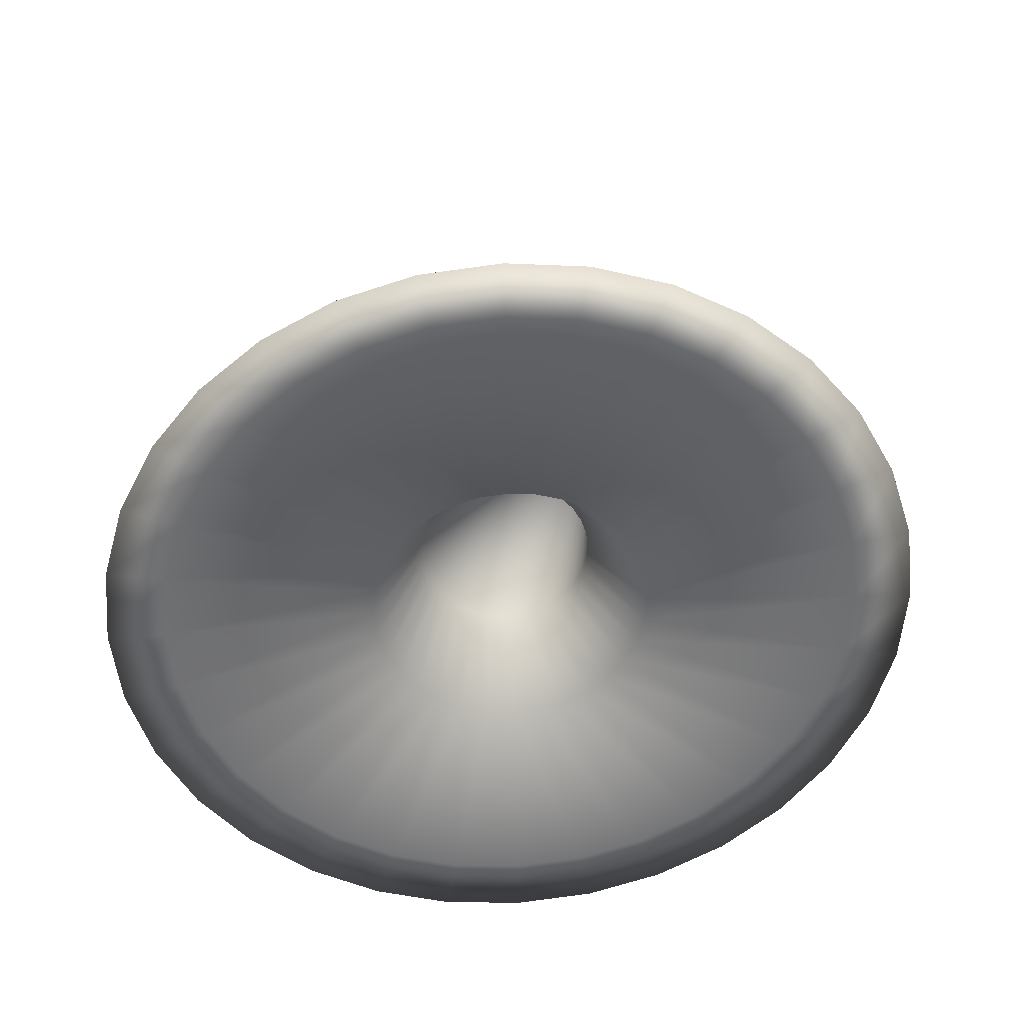
<metadata>
{"format":"obj","ext":"obj","renderer":"f3d","projection":"perspective","resolution":1024,"background":"white","views":[{"elev":-37.6,"azim":167.4,"up":"+Y"}]}
</metadata>
<code>
o Mesh.005_low_Cone
v 0.9883 3.265 -0.7779
v 1.001 3.19 -0.795
v 0.9855 3.262 -0.7703
v 1.915 2.767 -0.4939
v 1.612 2.833 -0.6166
v 1.587 2.82 -0.5744
v 1.857 2.737 -0.3978
v 1.597 3.012 -0.5682
v 1.576 3.001 -0.5332
v 1.488 3.177 -0.5684
v 1.472 3.166 -0.5405
v 1.305 3.329 -0.608
v 1.293 3.321 -0.587
v 0.9842 3.258 -0.7627
v 1.553 2.808 -0.5377
v 1.78 2.711 -0.3143
v 1.548 2.989 -0.5032
v 1.451 3.154 -0.5171
v 1.28 3.308 -0.569
v 0.9845 3.254 -0.7551
v 1.513 2.799 -0.508
v 1.688 2.69 -0.2468
v 1.514 2.978 -0.4793
v 1.266 3.292 -0.5548
v 1.426 3.139 -0.4988
v 0.9863 3.25 -0.7481
v 1.467 2.792 -0.4864
v 1.584 2.674 -0.1976
v 1.476 2.968 -0.4625
v 1.251 3.274 -0.5448
v 1.398 3.124 -0.4865
v 0.9896 3.245 -0.7418
v 1.418 2.788 -0.4738
v 1.472 2.666 -0.1689
v 1.436 2.96 -0.4534
v 1.369 3.107 -0.4807
v 1.236 3.254 -0.5395
v 0.9942 3.241 -0.7364
v 1.367 2.787 -0.4706
v 1.356 2.663 -0.1615
v 1.394 2.953 -0.4524
v 1.339 3.091 -0.4814
v 1.221 3.233 -0.5391
v 1 3.236 -0.7323
v 1.316 2.789 -0.4769
v 1.241 2.668 -0.1759
v 1.352 2.948 -0.4595
v 1.31 3.076 -0.4888
v 1.208 3.212 -0.5435
v 1.007 3.232 -0.7295
v 1.268 2.794 -0.4925
v 1.131 2.679 -0.2115
v 1.313 2.945 -0.4744
v 1.282 3.062 -0.5025
v 1.196 3.191 -0.5526
v 1.014 3.228 -0.7281
v 1.224 2.802 -0.5169
v 1.03 2.696 -0.2669
v 1.276 2.944 -0.4965
v 1.257 3.049 -0.522
v 1.187 3.172 -0.5661
v 1.022 3.225 -0.7283
v 1.185 2.812 -0.549
v 0.9429 2.719 -0.34
v 1.245 2.946 -0.5251
v 1.236 3.039 -0.5466
v 1.179 3.154 -0.5834
v 1.03 3.222 -0.7299
v 1.154 2.824 -0.5876
v 0.8721 2.746 -0.4279
v 1.219 2.95 -0.559
v 1.219 3.032 -0.5753
v 1.175 3.14 -0.6039
v 1.038 3.22 -0.733
v 1.131 2.837 -0.6313
v 0.8207 2.777 -0.5274
v 1.201 2.956 -0.5968
v 1.207 3.027 -0.607
v 1.173 3.129 -0.6267
v 1.045 3.219 -0.7374
v 1.118 2.852 -0.6784
v 0.7906 2.81 -0.6345
v 1.19 2.964 -0.6373
v 1.201 3.026 -0.6404
v 1.175 3.121 -0.6511
v 1.051 3.219 -0.7429
v 1.115 2.867 -0.727
v 0.7829 2.845 -0.7452
v 1.188 2.973 -0.6787
v 1.201 3.027 -0.6744
v 1.179 3.118 -0.676
v 1.057 3.22 -0.7494
v 1.122 2.882 -0.7754
v 0.798 2.879 -0.8551
v 1.193 2.984 -0.7195
v 1.207 3.032 -0.7076
v 1.186 3.118 -0.7005
v 1.061 3.222 -0.7566
v 1.138 2.897 -0.8215
v 0.8352 2.912 -0.9602
v 1.207 2.995 -0.7581
v 1.218 3.04 -0.7387
v 1.195 3.123 -0.7238
v 1.064 3.225 -0.7641
v 1.163 2.91 -0.8637
v 0.8932 2.942 -1.056
v 1.228 3.007 -0.7931
v 1.235 3.051 -0.7665
v 1.207 3.132 -0.7447
v 1.065 3.228 -0.7718
v 1.197 2.921 -0.9004
v 0.9698 2.967 -1.14
v 1.256 3.018 -0.8231
v 1.256 3.063 -0.79
v 1.22 3.145 -0.7627
v 1.065 3.232 -0.7793
v 1.237 2.93 -0.9301
v 1.062 2.988 -1.207
v 1.29 3.029 -0.847
v 1.281 3.078 -0.8082
v 1.234 3.16 -0.7769
v 1.063 3.237 -0.7864
v 1.283 2.937 -0.9517
v 1.166 3.004 -1.256
v 1.327 3.039 -0.8638
v 1.309 3.093 -0.8205
v 1.249 3.178 -0.7869
v 1.06 3.242 -0.7927
v 1.333 2.941 -0.9643
v 1.278 3.013 -1.285
v 1.368 3.048 -0.8729
v 1.338 3.11 -0.8264
v 1.264 3.198 -0.7922
v 1.055 3.246 -0.798
v 1.383 2.942 -0.9675
v 1.394 3.015 -1.293
v 1.41 3.055 -0.8739
v 1.368 3.126 -0.8256
v 1.279 3.219 -0.7927
v 1.049 3.251 -0.8022
v 1.434 2.94 -0.9612
v 1.509 3.011 -1.278
v 1.452 3.06 -0.8668
v 1.397 3.141 -0.8182
v 1.292 3.241 -0.7882
v 1.043 3.255 -0.805
v 1.482 2.935 -0.9456
v 1.619 2.999 -1.243
v 1.491 3.062 -0.8519
v 1.425 3.155 -0.8045
v 1.304 3.262 -0.7791
v 1.035 3.259 -0.8063
v 1.527 2.928 -0.9212
v 1.72 2.982 -1.187
v 1.528 3.063 -0.8298
v 1.45 3.168 -0.785
v 1.313 3.281 -0.7656
v 1.027 3.262 -0.8062
v 1.565 2.918 -0.8891
v 1.807 2.959 -1.114
v 1.559 3.061 -0.8012
v 1.471 3.178 -0.7605
v 1.32 3.298 -0.7483
v 1.019 3.265 -0.8046
v 1.596 2.906 -0.8505
v 1.878 2.932 -1.026
v 1.585 3.057 -0.7673
v 1.488 3.185 -0.7318
v 1.325 3.313 -0.7279
v 1.012 3.267 -0.8015
v 1.619 2.892 -0.8068
v 1.93 2.901 -0.9267
v 1.603 3.051 -0.7295
v 1.499 3.19 -0.7001
v 1.326 3.324 -0.705
v 1.004 3.268 -0.7971
v 1.632 2.877 -0.7597
v 1.96 2.868 -0.8196
v 1.614 3.043 -0.689
v 1.505 3.191 -0.6666
v 1.325 3.332 -0.6806
v 0.9979 3.267 -0.7915
v 1.635 2.862 -0.7111
v 1.967 2.833 -0.7089
v 1.616 3.034 -0.6476
v 1.505 3.19 -0.6326
v 1.321 3.335 -0.6557
v 0.9925 3.266 -0.7851
v 1.629 2.847 -0.6628
v 1.952 2.799 -0.5989
v 1.61 3.024 -0.6068
v 1.5 3.185 -0.5995
v 1.314 3.334 -0.6312
v 1.478 2.972 -0.6083
v 1.23 3.276 -0.6597
v 1.491 2.978 -0.6289
v 1.839 2.777 -0.5266
v 1.789 2.751 -0.4439
v 1.462 2.967 -0.5905
v 1.724 2.729 -0.3722
v 1.442 2.962 -0.576
v 1.644 2.711 -0.3141
v 1.42 2.959 -0.5655
v 1.555 2.698 -0.2719
v 1.396 2.957 -0.5593
v 1.458 2.69 -0.2471
v 1.371 2.956 -0.5577
v 1.359 2.688 -0.2408
v 1.346 2.957 -0.5608
v 1.26 2.692 -0.2532
v 1.323 2.96 -0.5684
v 1.165 2.701 -0.2838
v 1.301 2.963 -0.5803
v 1.079 2.716 -0.3314
v 1.283 2.968 -0.5959
v 1.004 2.736 -0.3943
v 1.267 2.974 -0.6148
v 0.9427 2.759 -0.4699
v 1.256 2.981 -0.6361
v 0.8984 2.786 -0.5554
v 1.25 2.988 -0.659
v 0.8725 2.814 -0.6475
v 1.248 2.995 -0.6827
v 0.8659 2.844 -0.7426
v 1.251 3.003 -0.7063
v 0.8789 2.873 -0.8372
v 1.259 3.01 -0.7288
v 0.9109 2.901 -0.9275
v 1.272 3.016 -0.7494
v 0.9608 2.927 -1.01
v 1.288 3.021 -0.7672
v 1.027 2.949 -1.082
v 1.308 3.026 -0.7817
v 1.106 2.968 -1.14
v 1.33 3.029 -0.7922
v 1.195 2.981 -1.182
v 1.354 3.031 -0.7984
v 1.292 2.988 -1.207
v 1.379 3.032 -0.8
v 1.391 2.99 -1.213
v 1.404 3.031 -0.7969
v 1.49 2.986 -1.201
v 1.427 3.028 -0.7893
v 1.585 2.977 -1.17
v 1.449 3.025 -0.7774
v 1.672 2.962 -1.123
v 1.468 3.02 -0.7618
v 1.747 2.943 -1.06
v 1.483 3.014 -0.7429
v 1.808 2.919 -0.9842
v 1.494 3.007 -0.7216
v 1.852 2.892 -0.8987
v 1.5 3 -0.6987
v 1.878 2.864 -0.8066
v 1.502 2.993 -0.675
v 1.884 2.834 -0.7114
v 1.499 2.985 -0.6514
v 1.871 2.805 -0.6169
v 1.213 3.382 -0.6351
v 1.203 3.374 -0.6168
v 1.081 3.398 -0.6923
v 1.075 3.392 -0.6778
v 1.193 3.363 -0.6008
v 1.069 3.383 -0.6646
v 1.183 3.349 -0.5876
v 1.065 3.371 -0.653
v 1.173 3.332 -0.5779
v 1.062 3.358 -0.6435
v 1.164 3.314 -0.5719
v 1.061 3.342 -0.6365
v 1.155 3.295 -0.5699
v 1.061 3.326 -0.6323
v 1.148 3.276 -0.5719
v 1.063 3.309 -0.631
v 1.143 3.257 -0.578
v 1.066 3.292 -0.6326
v 1.139 3.239 -0.5878
v 1.071 3.277 -0.6372
v 1.137 3.223 -0.601
v 1.077 3.262 -0.6445
v 1.138 3.209 -0.6171
v 1.084 3.25 -0.6542
v 1.14 3.199 -0.6354
v 1.091 3.241 -0.666
v 1.144 3.191 -0.6552
v 1.099 3.234 -0.6794
v 1.15 3.188 -0.6759
v 1.108 3.23 -0.6939
v 1.157 3.188 -0.6966
v 1.115 3.23 -0.709
v 1.166 3.192 -0.7164
v 1.123 3.233 -0.724
v 1.175 3.2 -0.7347
v 1.129 3.239 -0.7384
v 1.185 3.211 -0.7507
v 1.135 3.248 -0.7517
v 1.195 3.225 -0.7639
v 1.139 3.26 -0.7633
v 1.205 3.242 -0.7736
v 1.142 3.274 -0.7728
v 1.215 3.26 -0.7796
v 1.143 3.289 -0.7797
v 1.223 3.279 -0.7816
v 1.143 3.306 -0.784
v 1.23 3.298 -0.7796
v 1.141 3.323 -0.7853
v 1.236 3.317 -0.7735
v 1.138 3.339 -0.7836
v 1.239 3.335 -0.7637
v 1.133 3.355 -0.7791
v 1.241 3.351 -0.7505
v 1.127 3.369 -0.7718
v 1.241 3.365 -0.7345
v 1.12 3.381 -0.7621
v 1.239 3.375 -0.7161
v 1.113 3.391 -0.7503
v 1.235 3.383 -0.6963
v 1.105 3.398 -0.7369
v 1.229 3.386 -0.6756
v 1.096 3.401 -0.7224
v 1.221 3.386 -0.655
v 1.089 3.401 -0.7073
v 1.016 3.354 -0.7371
v 1.01 3.349 -0.7239
v 1.007 3.341 -0.7113
v 1.005 3.332 -0.6996
v 1.005 3.321 -0.6894
v 1.007 3.309 -0.681
v 1.011 3.297 -0.6748
v 1.017 3.284 -0.671
v 1.024 3.271 -0.6697
v 1.033 3.26 -0.6709
v 1.042 3.25 -0.6748
v 1.052 3.241 -0.681
v 1.062 3.234 -0.6893
v 1.072 3.23 -0.6995
v 1.081 3.228 -0.7112
v 1.09 3.228 -0.7238
v 1.097 3.231 -0.737
v 1.102 3.236 -0.7501
v 1.106 3.244 -0.7627
v 1.108 3.253 -0.7744
v 1.107 3.264 -0.7846
v 1.105 3.276 -0.793
v 1.101 3.288 -0.7992
v 1.096 3.301 -0.8031
v 1.088 3.313 -0.8044
v 1.08 3.325 -0.8031
v 1.07 3.335 -0.7993
v 1.06 3.344 -0.793
v 1.05 3.351 -0.7847
v 1.04 3.355 -0.7745
v 1.031 3.357 -0.7628
v 1.023 3.357 -0.7502
v 1.541 2.826 -0.6068
v 1.561 2.836 -0.6399
v 1.515 2.817 -0.5781
v 1.483 2.81 -0.5548
v 1.447 2.805 -0.5379
v 1.408 2.802 -0.528
v 1.369 2.801 -0.5255
v 1.329 2.802 -0.5305
v 1.291 2.806 -0.5427
v 1.256 2.812 -0.5618
v 1.226 2.82 -0.5869
v 1.202 2.829 -0.6172
v 1.184 2.84 -0.6514
v 1.174 2.852 -0.6882
v 1.171 2.863 -0.7263
v 1.177 2.875 -0.7642
v 1.189 2.886 -0.8003
v 1.209 2.897 -0.8334
v 1.236 2.906 -0.8621
v 1.267 2.913 -0.8853
v 1.303 2.918 -0.9022
v 1.342 2.921 -0.9121
v 1.382 2.922 -0.9147
v 1.421 2.92 -0.9097
v 1.459 2.917 -0.8975
v 1.494 2.911 -0.8784
v 1.524 2.903 -0.8533
v 1.548 2.893 -0.823
v 1.566 2.883 -0.7888
v 1.576 2.871 -0.7519
v 1.579 2.859 -0.7138
v 1.574 2.848 -0.676
f 1 2 3
f 4 5 6
f 4 6 7
f 5 8 9
f 5 9 6
f 8 10 11
f 8 11 9
f 10 12 13
f 10 13 11
f 3 2 14
f 7 6 15
f 7 15 16
f 6 9 17
f 6 17 15
f 9 11 18
f 9 18 17
f 11 13 19
f 11 19 18
f 14 2 20
f 16 15 21
f 16 21 22
f 15 17 23
f 15 23 21
f 18 19 24
f 18 24 25
f 20 2 26
f 22 21 27
f 22 27 28
f 21 23 29
f 21 29 27
f 25 24 30
f 25 30 31
f 26 2 32
f 28 27 33
f 28 33 34
f 27 29 35
f 27 35 33
f 29 31 36
f 29 36 35
f 31 30 37
f 31 37 36
f 32 2 38
f 34 33 39
f 34 39 40
f 33 35 41
f 33 41 39
f 35 36 42
f 35 42 41
f 36 37 43
f 36 43 42
f 38 2 44
f 40 39 45
f 40 45 46
f 39 41 47
f 39 47 45
f 41 42 48
f 41 48 47
f 42 43 49
f 42 49 48
f 44 2 50
f 46 45 51
f 46 51 52
f 45 47 53
f 45 53 51
f 47 48 54
f 47 54 53
f 48 49 55
f 48 55 54
f 50 2 56
f 52 51 57
f 52 57 58
f 51 53 59
f 51 59 57
f 53 54 60
f 53 60 59
f 54 55 61
f 54 61 60
f 56 2 62
f 58 57 63
f 58 63 64
f 57 59 65
f 57 65 63
f 59 60 66
f 59 66 65
f 60 61 67
f 60 67 66
f 62 2 68
f 64 63 69
f 64 69 70
f 63 65 71
f 63 71 69
f 65 66 72
f 65 72 71
f 66 67 73
f 66 73 72
f 68 2 74
f 70 69 75
f 70 75 76
f 69 71 77
f 69 77 75
f 71 72 78
f 71 78 77
f 72 73 79
f 72 79 78
f 74 2 80
f 76 75 81
f 76 81 82
f 75 77 83
f 75 83 81
f 77 78 84
f 77 84 83
f 78 79 85
f 78 85 84
f 80 2 86
f 82 81 87
f 82 87 88
f 81 83 89
f 81 89 87
f 83 84 90
f 83 90 89
f 84 85 91
f 84 91 90
f 86 2 92
f 88 87 93
f 88 93 94
f 87 89 95
f 87 95 93
f 89 90 96
f 89 96 95
f 90 91 97
f 90 97 96
f 92 2 98
f 94 93 99
f 94 99 100
f 93 95 101
f 93 101 99
f 95 96 102
f 95 102 101
f 96 97 103
f 96 103 102
f 98 2 104
f 100 99 105
f 100 105 106
f 99 101 107
f 99 107 105
f 101 102 108
f 101 108 107
f 102 103 109
f 102 109 108
f 104 2 110
f 106 105 111
f 106 111 112
f 105 107 113
f 105 113 111
f 107 108 114
f 107 114 113
f 108 109 115
f 108 115 114
f 110 2 116
f 112 111 117
f 112 117 118
f 111 113 119
f 111 119 117
f 113 114 120
f 113 120 119
f 114 115 121
f 114 121 120
f 116 2 122
f 118 117 123
f 118 123 124
f 117 119 125
f 117 125 123
f 119 120 126
f 119 126 125
f 120 121 127
f 120 127 126
f 122 2 128
f 124 123 129
f 124 129 130
f 123 125 131
f 123 131 129
f 125 126 132
f 125 132 131
f 126 127 133
f 126 133 132
f 128 2 134
f 130 129 135
f 130 135 136
f 129 131 137
f 129 137 135
f 131 132 138
f 131 138 137
f 132 133 139
f 132 139 138
f 134 2 140
f 136 135 141
f 136 141 142
f 135 137 143
f 135 143 141
f 137 138 144
f 137 144 143
f 138 139 145
f 138 145 144
f 140 2 146
f 142 141 147
f 142 147 148
f 141 143 149
f 141 149 147
f 143 144 150
f 143 150 149
f 144 145 151
f 144 151 150
f 146 2 152
f 148 147 153
f 148 153 154
f 147 149 155
f 147 155 153
f 149 150 156
f 149 156 155
f 150 151 157
f 150 157 156
f 152 2 158
f 154 153 159
f 154 159 160
f 153 155 161
f 153 161 159
f 155 156 162
f 155 162 161
f 156 157 163
f 156 163 162
f 158 2 164
f 160 159 165
f 160 165 166
f 159 161 167
f 159 167 165
f 161 162 168
f 161 168 167
f 162 163 169
f 162 169 168
f 164 2 170
f 166 165 171
f 166 171 172
f 165 167 173
f 165 173 171
f 167 168 174
f 167 174 173
f 168 169 175
f 168 175 174
f 170 2 176
f 172 171 177
f 172 177 178
f 171 173 179
f 171 179 177
f 173 174 180
f 173 180 179
f 174 175 181
f 174 181 180
f 176 2 182
f 178 177 183
f 178 183 184
f 177 179 185
f 177 185 183
f 179 180 186
f 179 186 185
f 180 181 187
f 180 187 186
f 182 2 188
f 184 183 189
f 184 189 190
f 183 185 191
f 183 191 189
f 185 186 192
f 185 192 191
f 186 187 193
f 186 193 192
f 2 1 188
f 5 4 190
f 5 190 189
f 189 191 8
f 189 8 5
f 191 192 10
f 191 10 8
f 192 193 12
f 192 12 10
f 194 195 196
f 197 4 7
f 197 7 198
f 199 195 194
f 16 200 198
f 16 198 7
f 201 195 199
f 22 202 200
f 22 200 16
f 203 195 201
f 28 204 202
f 28 202 22
f 205 195 203
f 34 206 204
f 34 204 28
f 207 195 205
f 40 208 206
f 40 206 34
f 209 195 207
f 46 210 208
f 46 208 40
f 211 195 209
f 52 212 210
f 52 210 46
f 213 195 211
f 58 214 212
f 58 212 52
f 215 195 213
f 64 216 214
f 64 214 58
f 217 195 215
f 70 218 216
f 70 216 64
f 219 195 217
f 76 220 218
f 76 218 70
f 221 195 219
f 82 222 220
f 82 220 76
f 223 195 221
f 88 224 222
f 88 222 82
f 225 195 223
f 94 226 224
f 94 224 88
f 227 195 225
f 100 228 226
f 100 226 94
f 229 195 227
f 106 230 228
f 106 228 100
f 231 195 229
f 112 232 230
f 112 230 106
f 233 195 231
f 118 234 232
f 118 232 112
f 235 195 233
f 124 236 234
f 124 234 118
f 237 195 235
f 130 238 236
f 130 236 124
f 239 195 237
f 136 240 238
f 136 238 130
f 241 195 239
f 142 242 240
f 142 240 136
f 243 195 241
f 148 244 242
f 148 242 142
f 245 195 243
f 154 246 244
f 154 244 148
f 247 195 245
f 160 248 246
f 160 246 154
f 249 195 247
f 166 250 248
f 166 248 160
f 251 195 249
f 172 252 250
f 172 250 166
f 253 195 251
f 178 254 252
f 178 252 172
f 255 195 253
f 184 256 254
f 184 254 178
f 257 195 255
f 190 258 256
f 190 256 184
f 196 195 257
f 4 197 258
f 4 258 190
f 23 25 31
f 23 31 29
f 17 18 25
f 17 25 23
f 12 259 260
f 12 260 13
f 259 261 262
f 259 262 260
f 13 260 263
f 13 263 19
f 260 262 264
f 260 264 263
f 19 263 265
f 19 265 24
f 263 264 266
f 263 266 265
f 24 265 267
f 24 267 30
f 265 266 268
f 265 268 267
f 30 267 269
f 30 269 37
f 267 268 270
f 267 270 269
f 37 269 271
f 37 271 43
f 269 270 272
f 269 272 271
f 43 271 273
f 43 273 49
f 271 272 274
f 271 274 273
f 49 273 275
f 49 275 55
f 273 274 276
f 273 276 275
f 55 275 277
f 55 277 61
f 275 276 278
f 275 278 277
f 61 277 279
f 61 279 67
f 277 278 280
f 277 280 279
f 67 279 281
f 67 281 73
f 279 280 282
f 279 282 281
f 73 281 283
f 73 283 79
f 281 282 284
f 281 284 283
f 79 283 285
f 79 285 85
f 283 284 286
f 283 286 285
f 85 285 287
f 85 287 91
f 285 286 288
f 285 288 287
f 91 287 289
f 91 289 97
f 287 288 290
f 287 290 289
f 97 289 291
f 97 291 103
f 289 290 292
f 289 292 291
f 103 291 293
f 103 293 109
f 291 292 294
f 291 294 293
f 109 293 295
f 109 295 115
f 293 294 296
f 293 296 295
f 115 295 297
f 115 297 121
f 295 296 298
f 295 298 297
f 121 297 299
f 121 299 127
f 297 298 300
f 297 300 299
f 127 299 301
f 127 301 133
f 299 300 302
f 299 302 301
f 133 301 303
f 133 303 139
f 301 302 304
f 301 304 303
f 139 303 305
f 139 305 145
f 303 304 306
f 303 306 305
f 145 305 307
f 145 307 151
f 305 306 308
f 305 308 307
f 151 307 309
f 151 309 157
f 307 308 310
f 307 310 309
f 157 309 311
f 157 311 163
f 309 310 312
f 309 312 311
f 163 311 313
f 163 313 169
f 311 312 314
f 311 314 313
f 169 313 315
f 169 315 175
f 313 314 316
f 313 316 315
f 175 315 317
f 175 317 181
f 315 316 318
f 315 318 317
f 181 317 319
f 181 319 187
f 317 318 320
f 317 320 319
f 187 319 321
f 187 321 193
f 319 320 322
f 319 322 321
f 193 321 259
f 193 259 12
f 321 322 261
f 321 261 259
f 261 323 324
f 261 324 262
f 323 1 3
f 323 3 324
f 262 324 325
f 262 325 264
f 324 3 14
f 324 14 325
f 264 325 326
f 264 326 266
f 325 14 20
f 325 20 326
f 266 326 327
f 266 327 268
f 326 20 26
f 326 26 327
f 268 327 328
f 268 328 270
f 327 26 32
f 327 32 328
f 270 328 329
f 270 329 272
f 328 32 38
f 328 38 329
f 272 329 330
f 272 330 274
f 329 38 44
f 329 44 330
f 274 330 331
f 274 331 276
f 330 44 50
f 330 50 331
f 276 331 332
f 276 332 278
f 331 50 56
f 331 56 332
f 278 332 333
f 278 333 280
f 332 56 62
f 332 62 333
f 280 333 334
f 280 334 282
f 333 62 68
f 333 68 334
f 282 334 335
f 282 335 284
f 334 68 74
f 334 74 335
f 284 335 336
f 284 336 286
f 335 74 80
f 335 80 336
f 286 336 337
f 286 337 288
f 336 80 86
f 336 86 337
f 288 337 338
f 288 338 290
f 337 86 92
f 337 92 338
f 290 338 339
f 290 339 292
f 338 92 98
f 338 98 339
f 292 339 340
f 292 340 294
f 339 98 104
f 339 104 340
f 294 340 341
f 294 341 296
f 340 104 110
f 340 110 341
f 296 341 342
f 296 342 298
f 341 110 116
f 341 116 342
f 298 342 343
f 298 343 300
f 342 116 122
f 342 122 343
f 300 343 344
f 300 344 302
f 343 122 128
f 343 128 344
f 302 344 345
f 302 345 304
f 344 128 134
f 344 134 345
f 304 345 346
f 304 346 306
f 345 134 140
f 345 140 346
f 306 346 347
f 306 347 308
f 346 140 146
f 346 146 347
f 308 347 348
f 308 348 310
f 347 146 152
f 347 152 348
f 310 348 349
f 310 349 312
f 348 152 158
f 348 158 349
f 312 349 350
f 312 350 314
f 349 158 164
f 349 164 350
f 314 350 351
f 314 351 316
f 350 164 170
f 350 170 351
f 316 351 352
f 316 352 318
f 351 170 176
f 351 176 352
f 318 352 353
f 318 353 320
f 352 176 182
f 352 182 353
f 320 353 354
f 320 354 322
f 353 182 188
f 353 188 354
f 322 354 323
f 322 323 261
f 1 323 354
f 1 354 188
f 198 355 356
f 198 356 197
f 355 194 196
f 355 196 356
f 200 357 355
f 200 355 198
f 357 199 194
f 357 194 355
f 202 358 357
f 202 357 200
f 358 201 199
f 358 199 357
f 204 359 358
f 204 358 202
f 359 203 201
f 359 201 358
f 206 360 359
f 206 359 204
f 360 205 203
f 360 203 359
f 208 361 360
f 208 360 206
f 361 207 205
f 361 205 360
f 210 362 361
f 210 361 208
f 362 209 207
f 362 207 361
f 212 363 362
f 212 362 210
f 363 211 209
f 363 209 362
f 214 364 363
f 214 363 212
f 364 213 211
f 364 211 363
f 216 365 364
f 216 364 214
f 365 215 213
f 365 213 364
f 218 366 365
f 218 365 216
f 366 217 215
f 366 215 365
f 220 367 366
f 220 366 218
f 367 219 217
f 367 217 366
f 222 368 367
f 222 367 220
f 368 221 219
f 368 219 367
f 224 369 368
f 224 368 222
f 369 223 221
f 369 221 368
f 226 370 369
f 226 369 224
f 370 225 223
f 370 223 369
f 228 371 370
f 228 370 226
f 371 227 225
f 371 225 370
f 230 372 371
f 230 371 228
f 372 229 227
f 372 227 371
f 232 373 372
f 232 372 230
f 373 231 229
f 373 229 372
f 234 374 373
f 234 373 232
f 374 233 231
f 374 231 373
f 236 375 374
f 236 374 234
f 375 235 233
f 375 233 374
f 238 376 375
f 238 375 236
f 376 237 235
f 376 235 375
f 240 377 376
f 240 376 238
f 377 239 237
f 377 237 376
f 242 378 377
f 242 377 240
f 378 241 239
f 378 239 377
f 244 379 378
f 244 378 242
f 379 243 241
f 379 241 378
f 246 380 379
f 246 379 244
f 380 245 243
f 380 243 379
f 248 381 380
f 248 380 246
f 381 247 245
f 381 245 380
f 250 382 381
f 250 381 248
f 382 249 247
f 382 247 381
f 252 383 382
f 252 382 250
f 383 251 249
f 383 249 382
f 254 384 383
f 254 383 252
f 384 253 251
f 384 251 383
f 256 385 384
f 256 384 254
f 385 255 253
f 385 253 384
f 258 386 385
f 258 385 256
f 386 257 255
f 386 255 385
f 197 356 386
f 197 386 258
f 356 196 257
f 356 257 386

</code>
